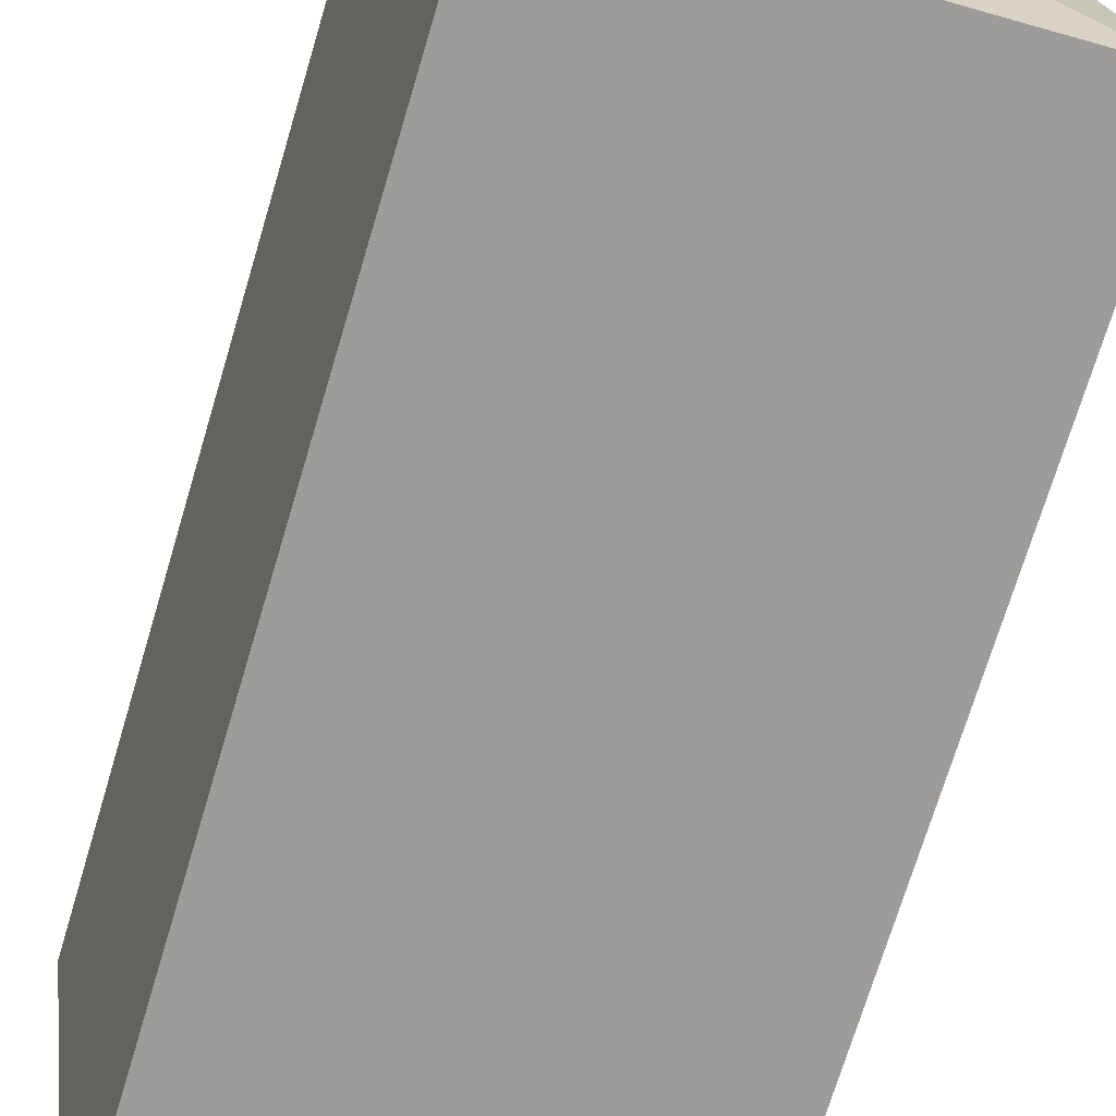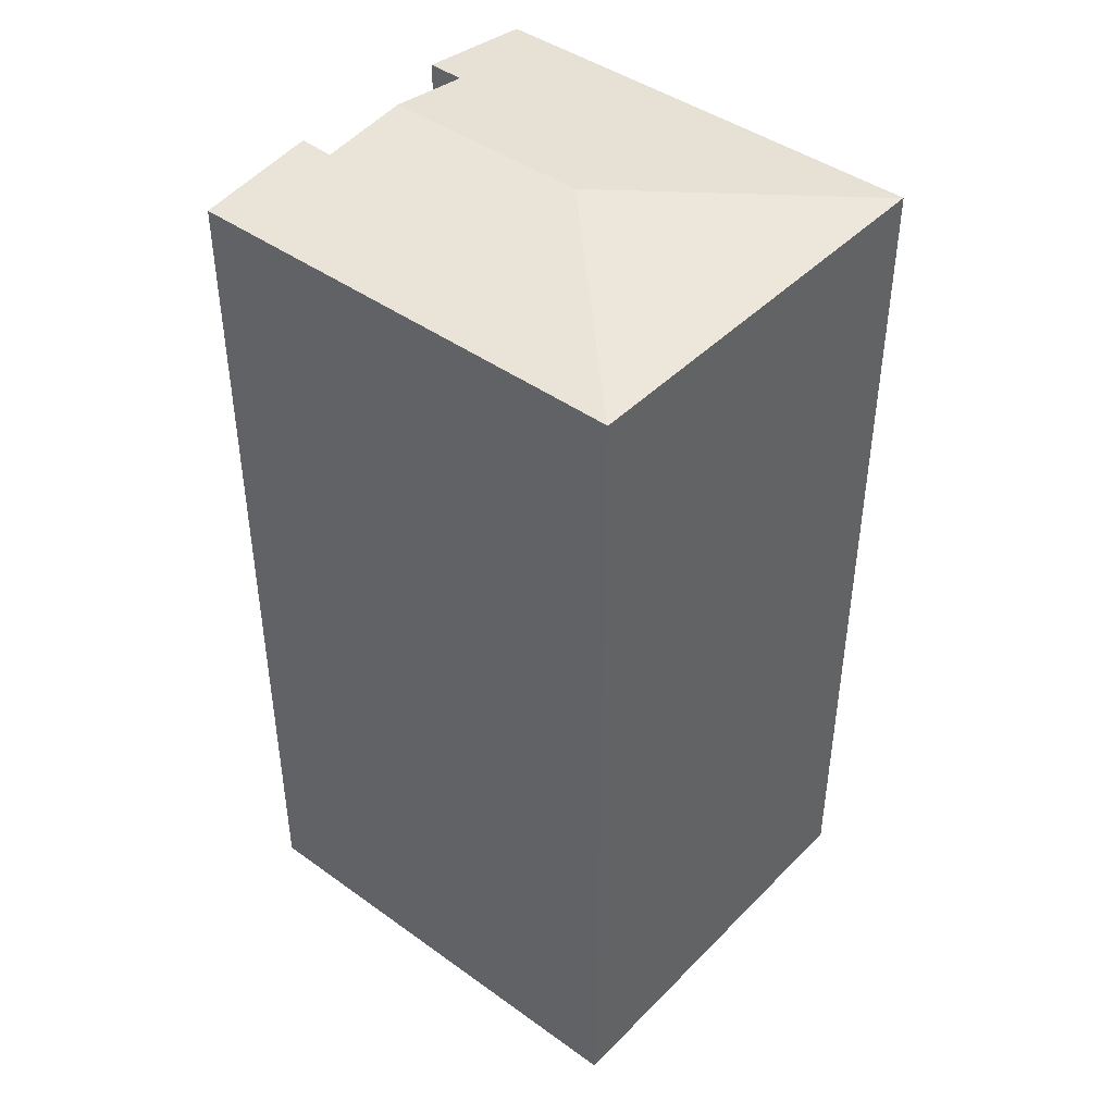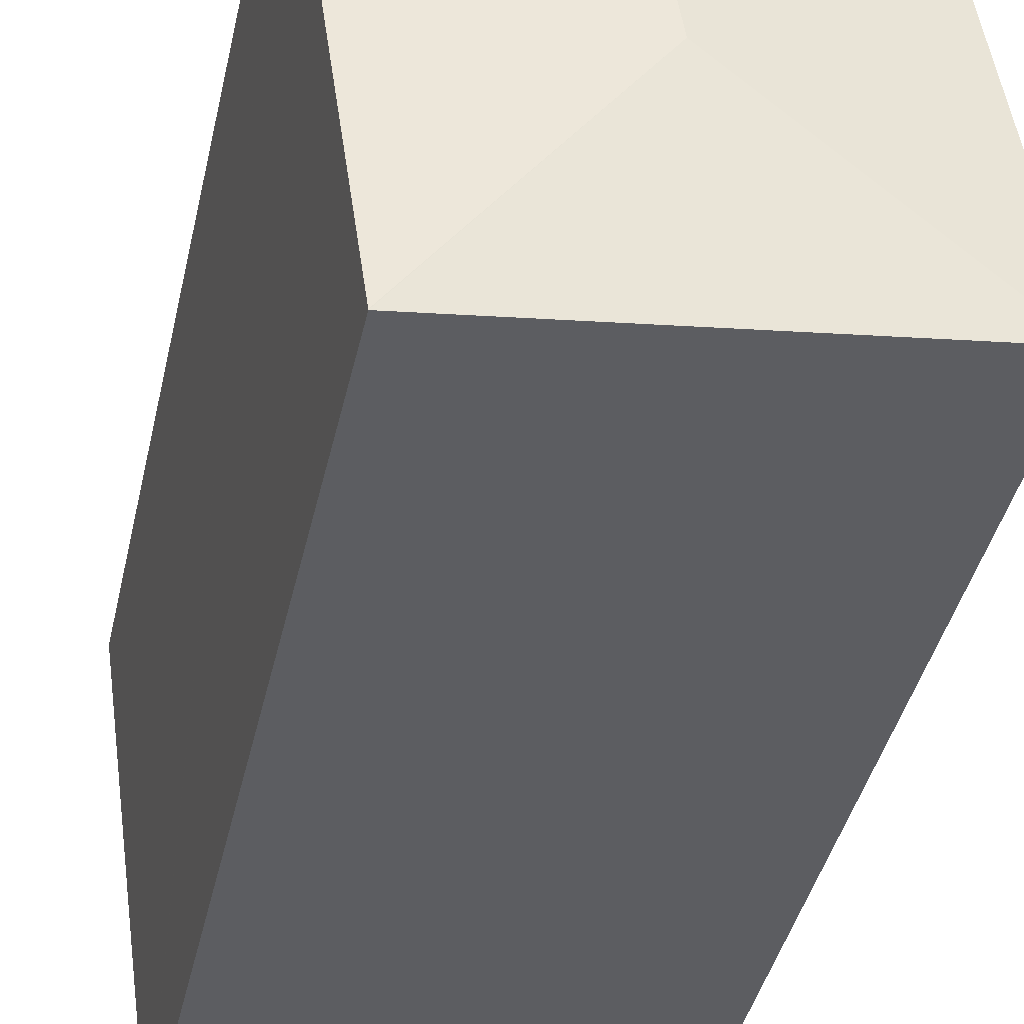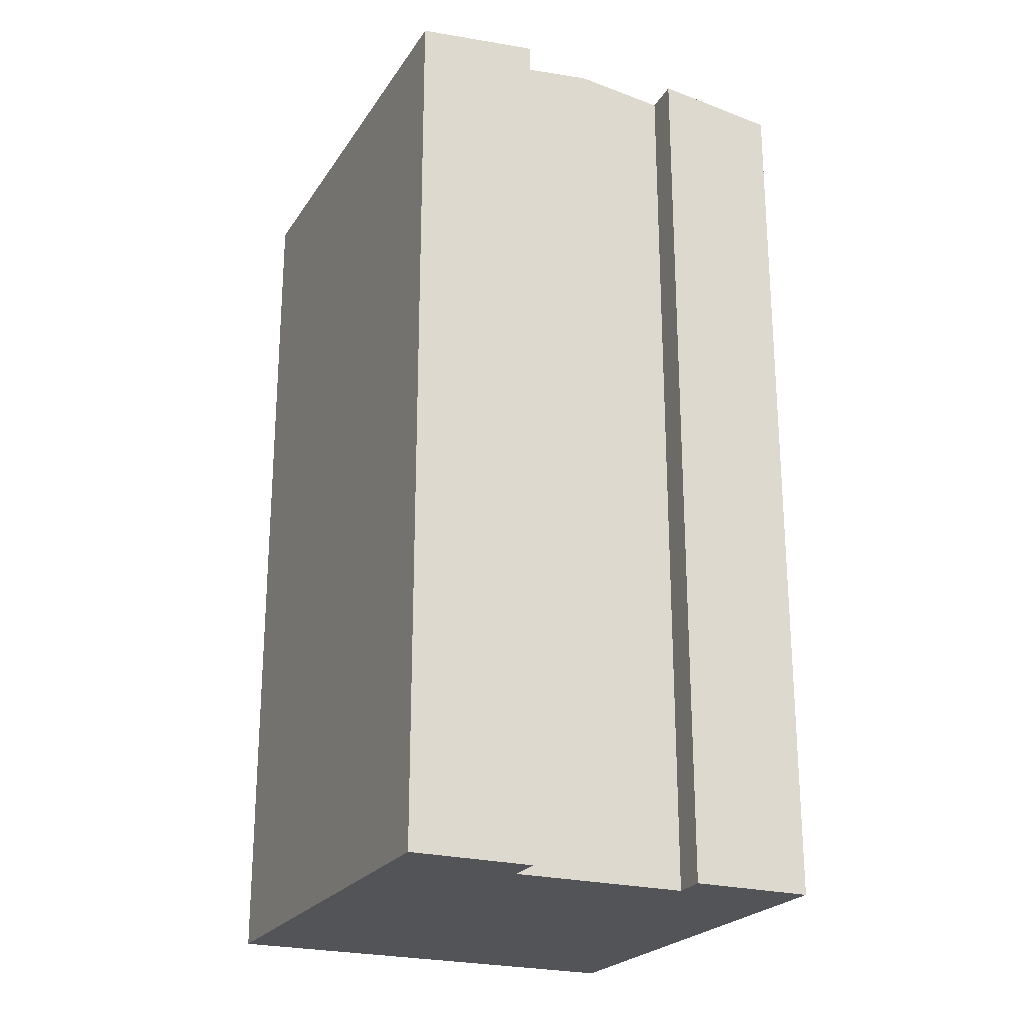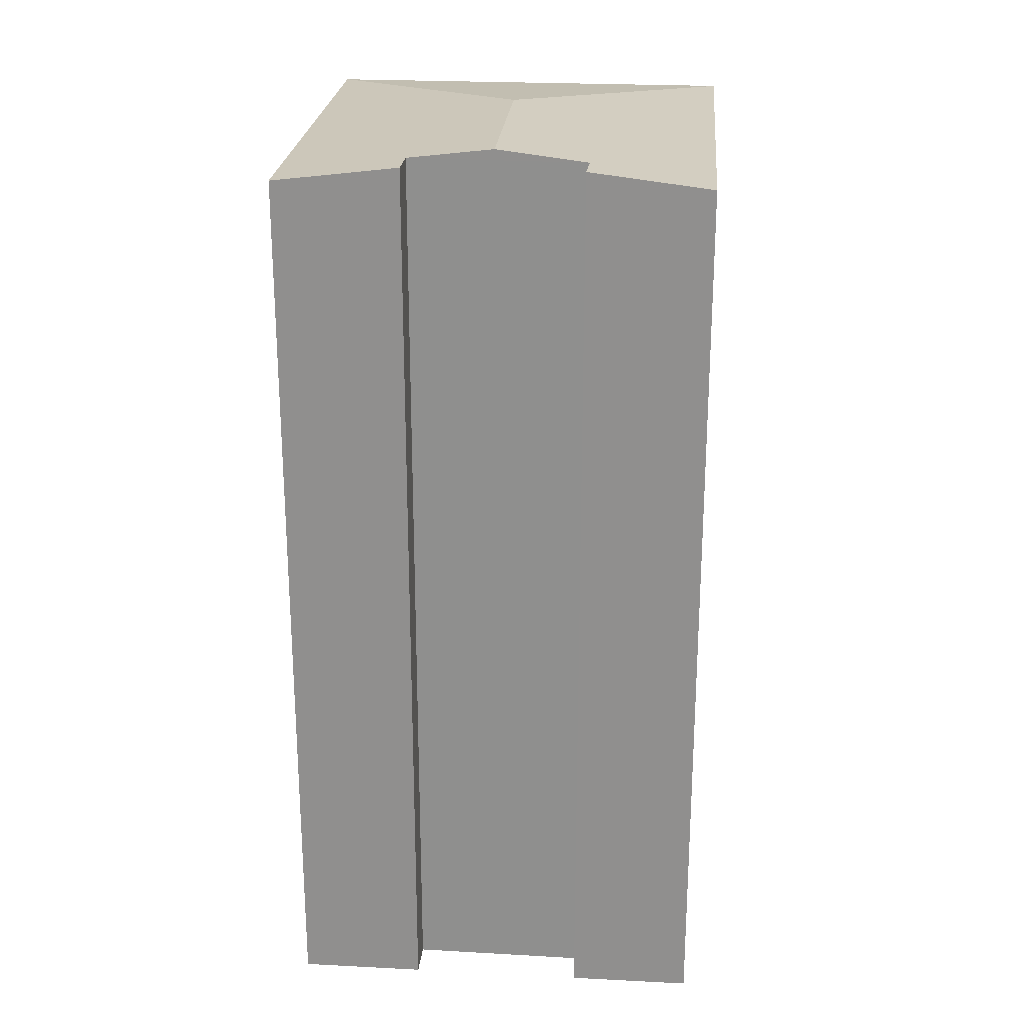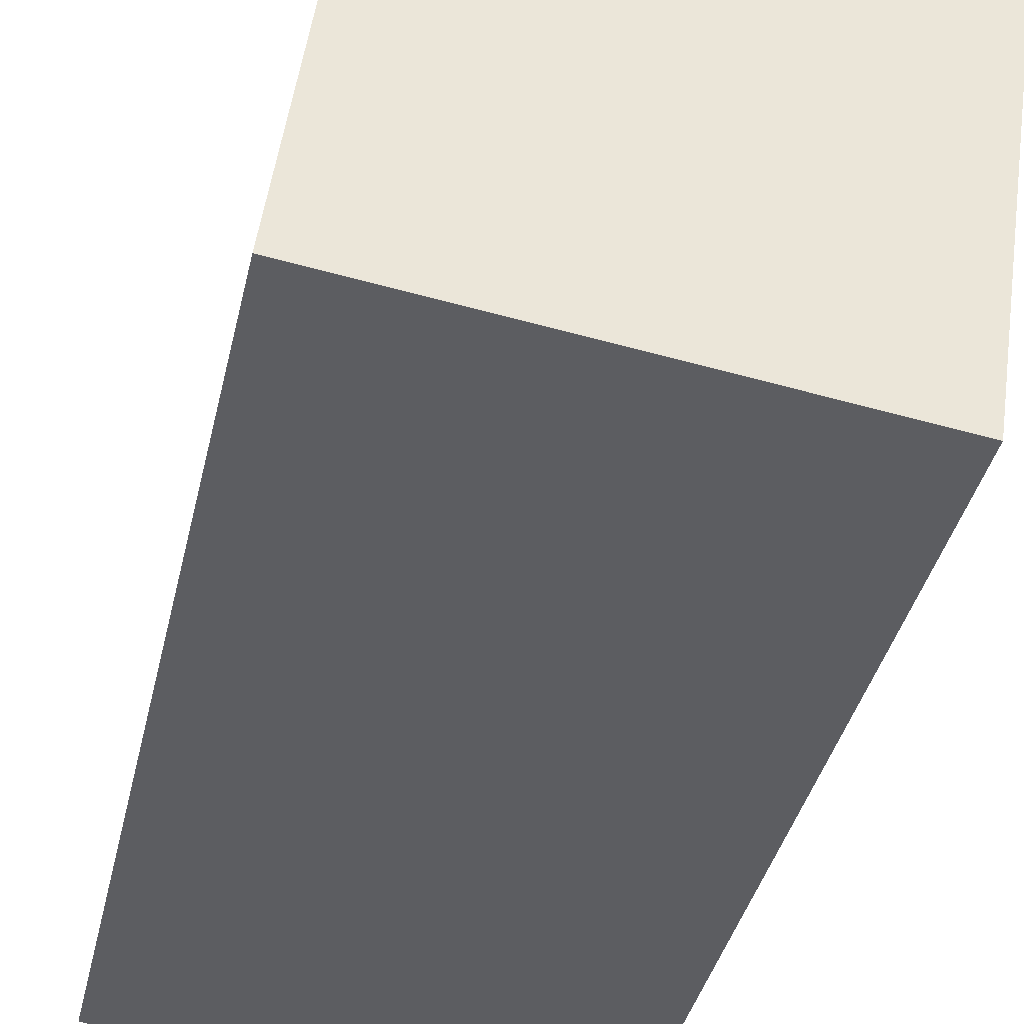
<metadata>
{"format":"obj","ext":"obj","renderer":"f3d","projection":"perspective","resolution":1024,"background":"white","views":[{"elev":-72.0,"azim":163.3,"up":"+Z"},{"elev":43.3,"azim":138.5,"up":"+Y"},{"elev":-41.0,"azim":167.5,"up":"+Z"},{"elev":-23.3,"azim":-16.7,"up":"+Y"},{"elev":23.9,"azim":13.0,"up":"+Y"},{"elev":-36.6,"azim":-12.1,"up":"+Z"}]}
</metadata>
<code>
v  14.15 26.32 11.71
v  10.51 26.75 11.17
v  10.62 26.75 12.22
v  12.22 26.32 -1.728
v  6.984 27.07 5.233
v  7.883 27.07 11.52
v  12.22 26.32 -1.748
v  0.028 26.32 -0.004
v  0 26.32 1.612e-15
v  5.549 26.76 12.95
v  1.926 26.32 13.47
v  5.409 26.76 11.85
v  12.22 1.07e-16 -1.748
v  0 0 0
v  0.028 2.449e-19 -0.004
v  1.926 -8.246e-16 13.47
v  10.62 -7.482e-16 12.22
v  10.51 -6.841e-16 11.17
v  5.549 -7.929e-16 12.95
v  5.409 -7.258e-16 11.85
v  7.883 -7.056e-16 11.52
v  14.15 -7.173e-16 11.71
v  12.22 1.058e-16 -1.728
g defaultobject
f 1 2 3
f 2 1 4
f 2 4 5
f 5 6 2
f 5 4 7
f 5 7 8
f 5 8 9
f 10 9 11
f 9 10 12
f 9 12 6
f 9 6 5
f 13 8 7
f 8 13 9
f 9 13 14
f 14 13 15
f 14 11 9
f 11 14 16
f 2 17 3
f 17 2 18
f 11 19 10
f 19 11 16
f 12 2 6
f 2 12 20
f 2 20 18
f 18 20 21
f 17 1 3
f 1 17 22
f 10 20 12
f 20 10 19
f 4 13 7
f 13 4 1
f 13 1 23
f 23 1 22
f 17 18 22
f 23 15 13
f 15 23 22
f 15 22 18
f 15 18 21
f 15 21 20
f 15 20 19
f 15 19 16
f 15 16 14

</code>
